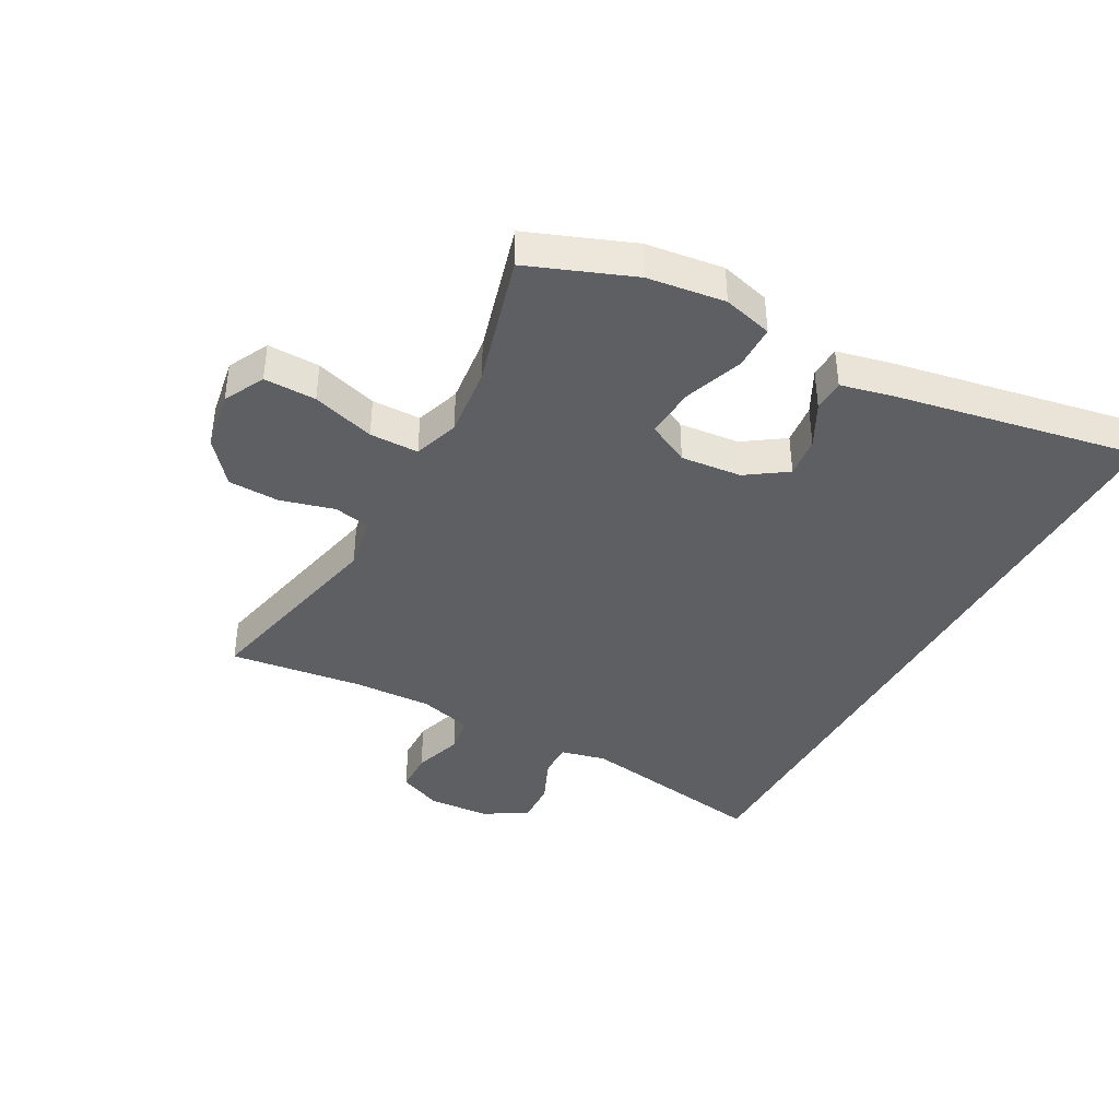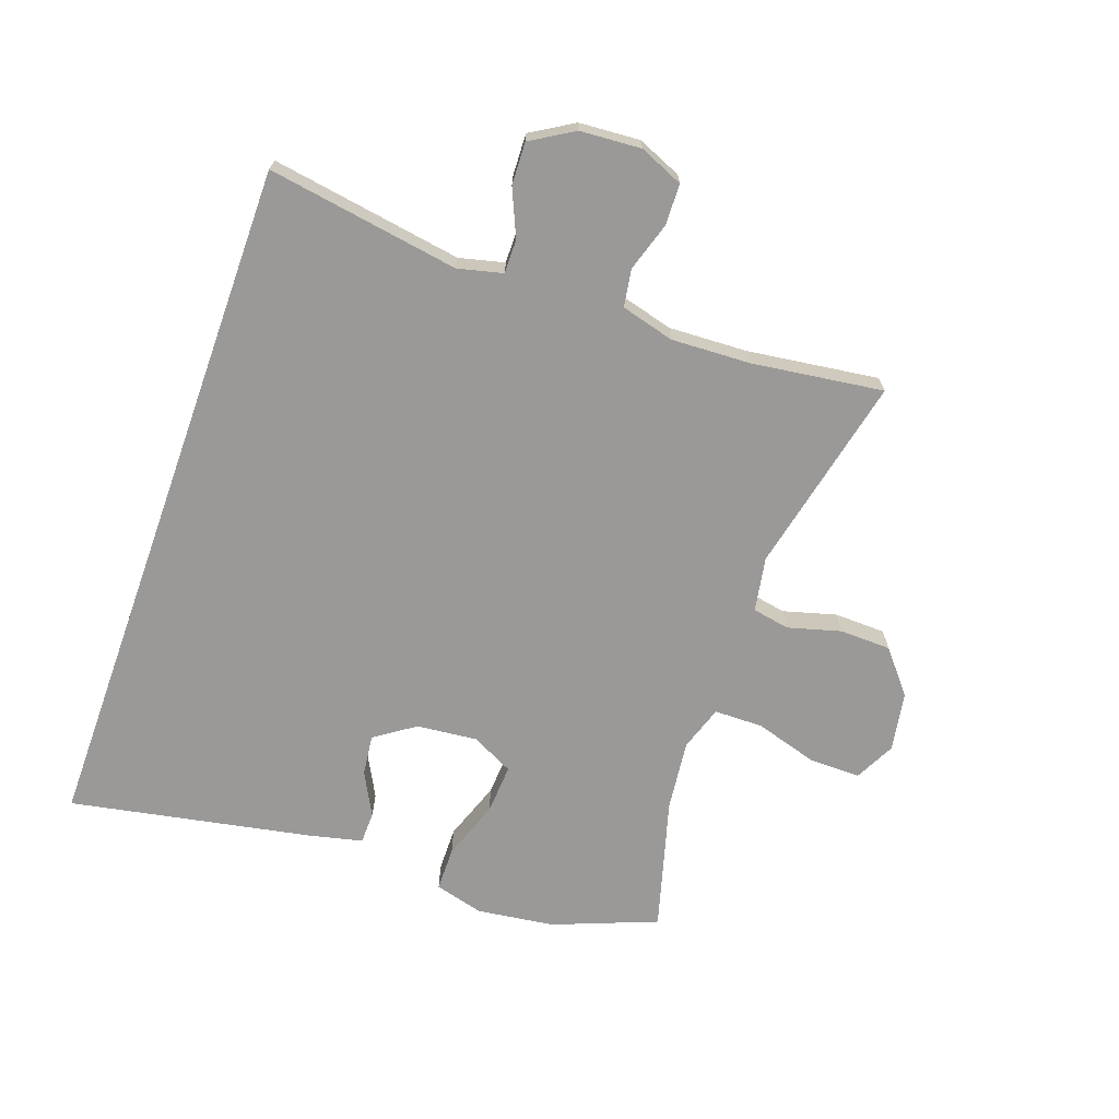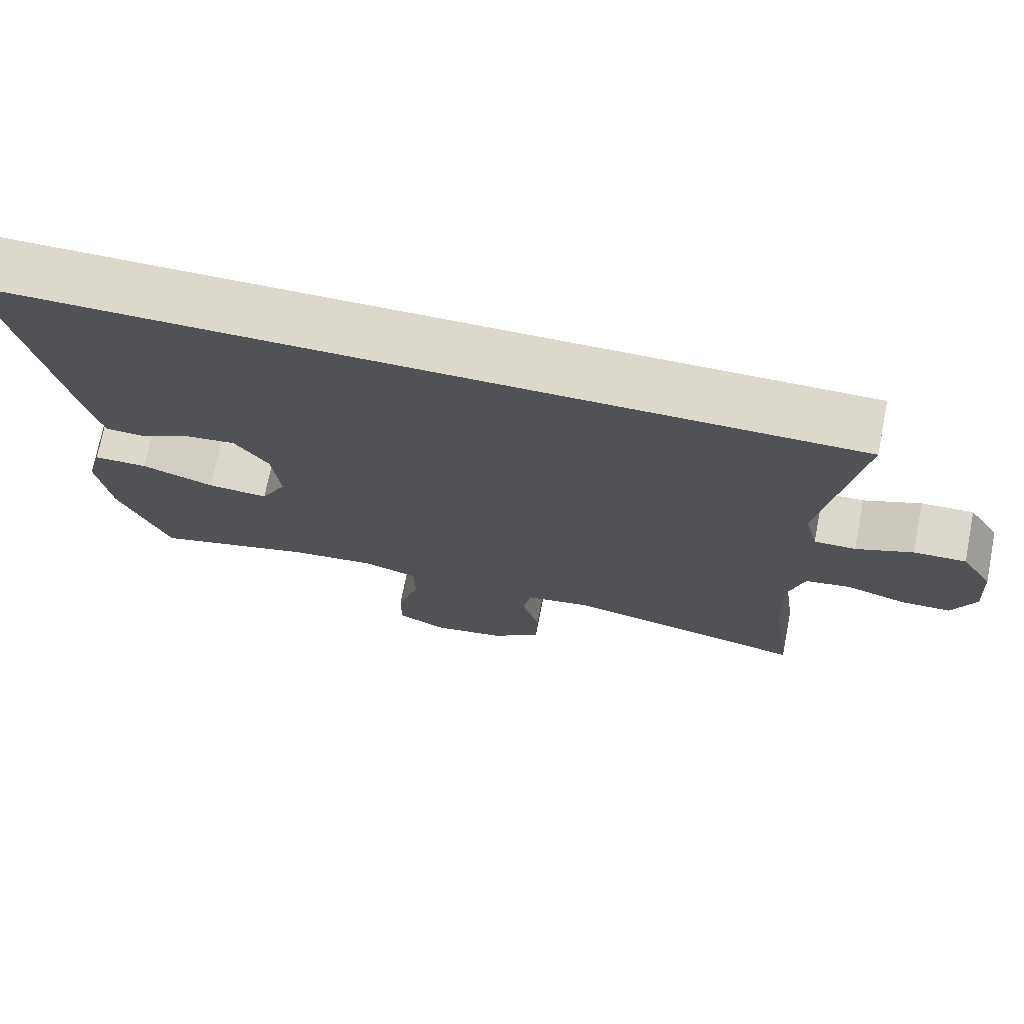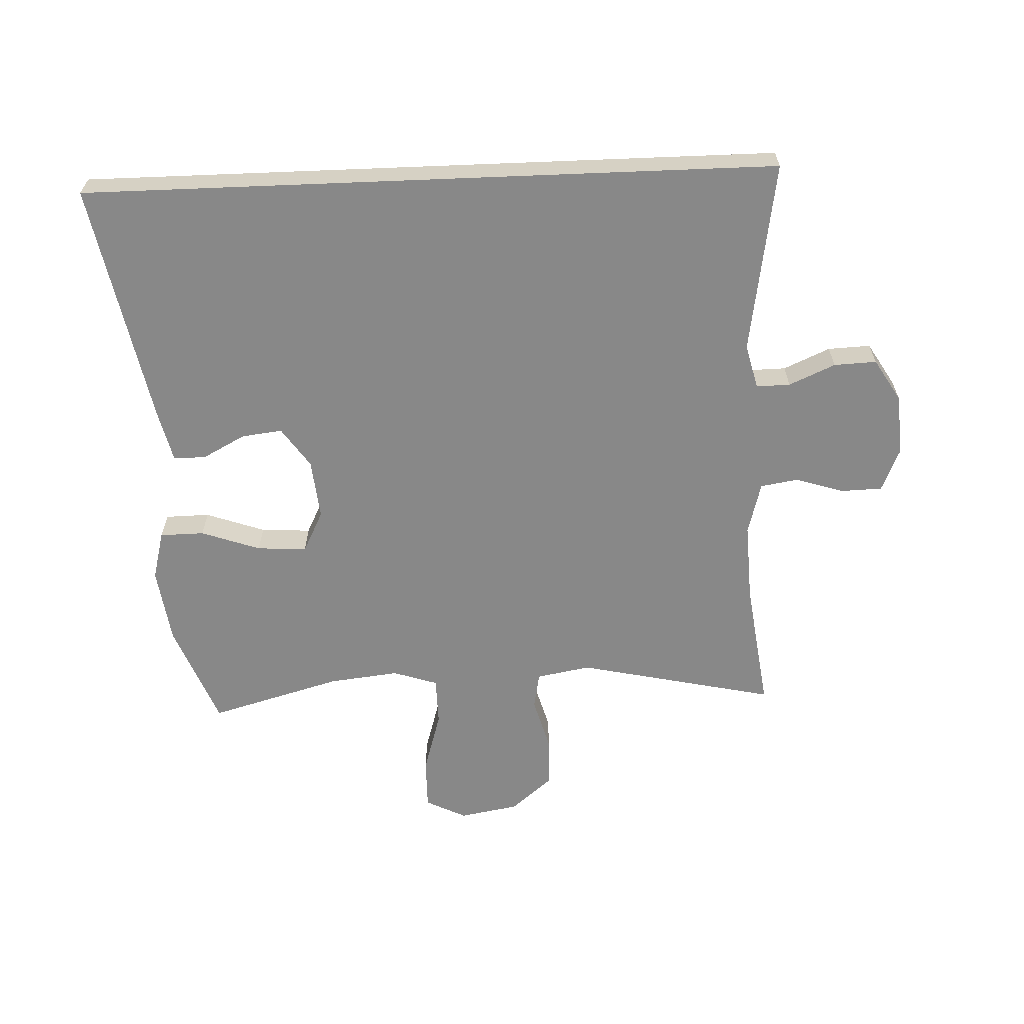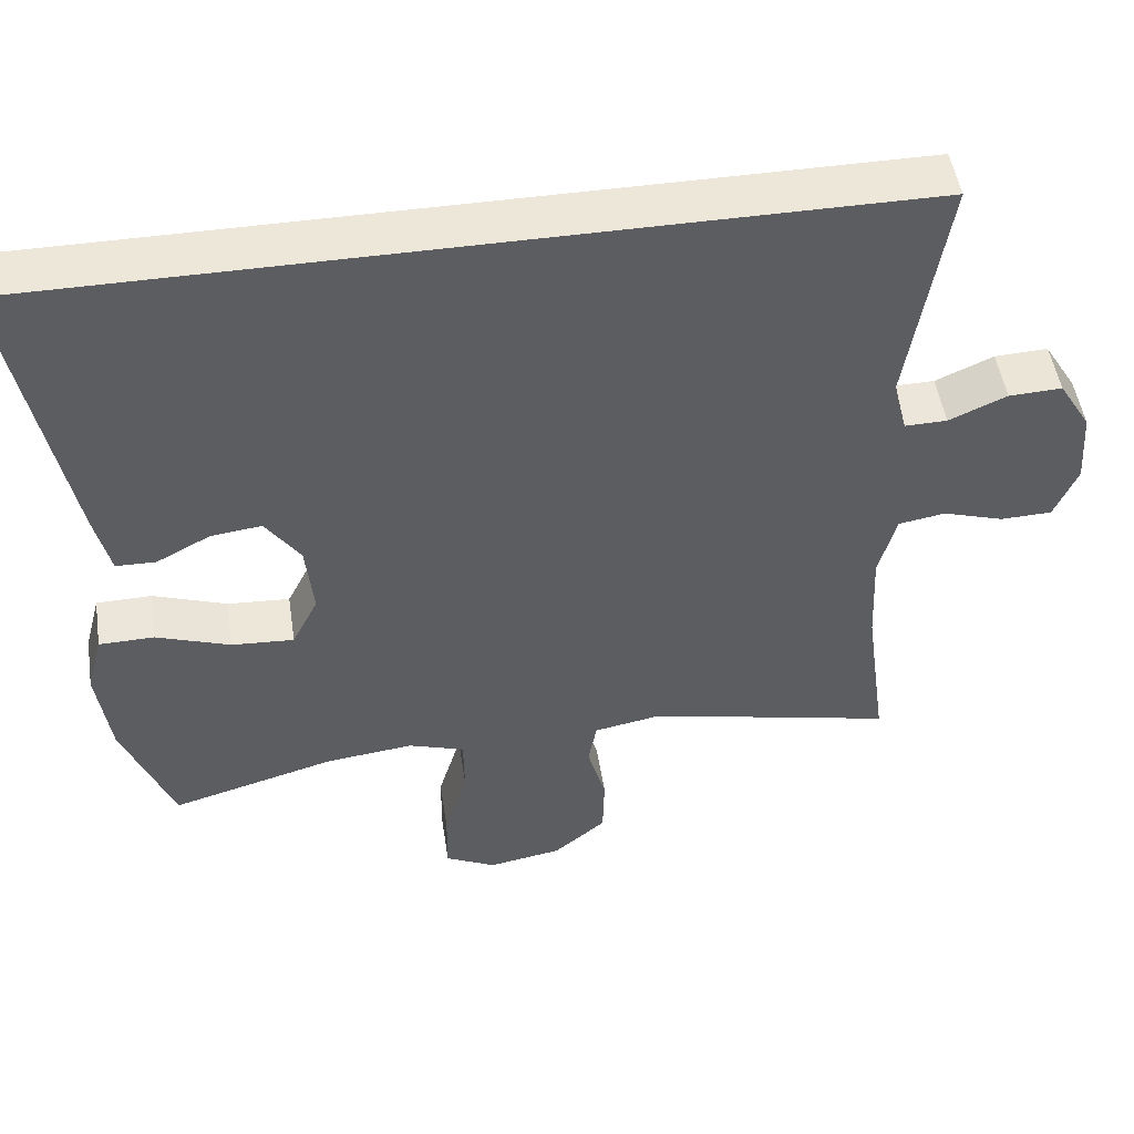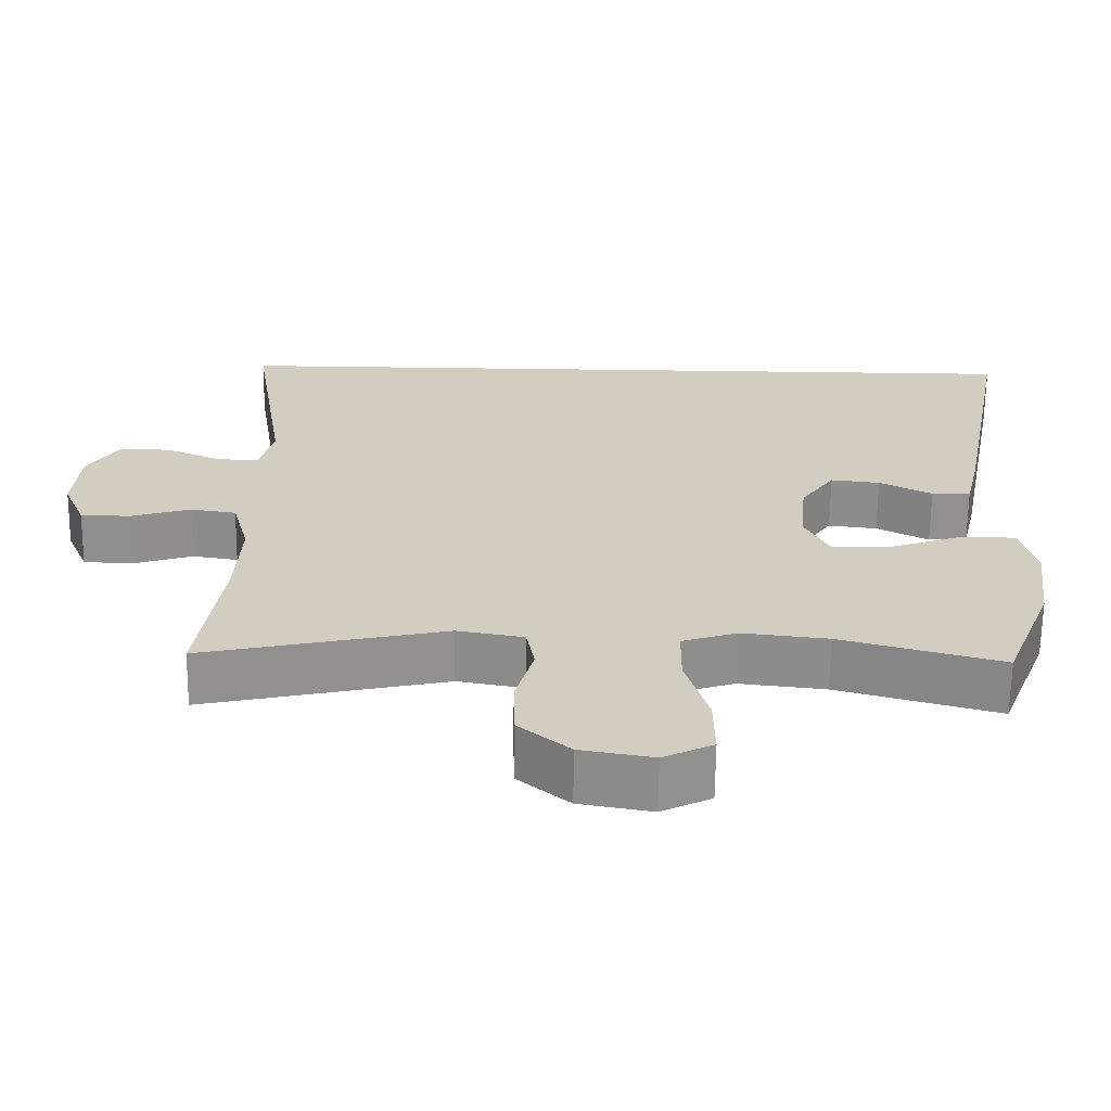
<metadata>
{"format":"obj","ext":"obj","renderer":"f3d","projection":"perspective","resolution":1024,"background":"white","views":[{"elev":-40.3,"azim":-118.9,"up":"+Y"},{"elev":-69.0,"azim":70.3,"up":"+Y"},{"elev":72.7,"azim":11.2,"up":"+Z"},{"elev":-62.7,"azim":2.3,"up":"+Y"},{"elev":49.9,"azim":-8.7,"up":"+Z"},{"elev":-65.6,"azim":179.3,"up":"+Z"}]}
</metadata>
<code>
v 0.508 0.07 0.5
v 0.459 0.07 0.189
v 0.477 0.07 0.116
v 0.532 0.07 0.117
v 0.607 0.07 0.15
v 0.676 0.07 0.153
v 0.718 0.07 0.084
v 0.725 0.07 -0.015
v 0.695 0.07 -0.086
v 0.628 0.07 -0.088
v 0.549 0.07 -0.063
v 0.488 0.07 -0.073
v 0.465 0.07 -0.159
v 0.471 0.07 -0.287
v 0.5 0.07 -0.5
v 0.178 0.07 -0.429
v 0.09 0.07 -0.445
v 0.079 0.07 -0.505
v 0.103 0.07 -0.591
v 0.101 0.07 -0.674
v 0.033 0.07 -0.731
v -0.063 0.07 -0.748
v -0.129 0.07 -0.715
v -0.128 0.07 -0.631
v -0.098 0.07 -0.53
v -0.099 0.07 -0.451
v -0.172 0.07 -0.427
v -0.286 0.07 -0.44
v -0.5 0.07 -0.5
v -0.566 0.07 -0.332
v -0.583 0.07 -0.207
v -0.562 0.07 -0.127
v -0.49 0.07 -0.126
v -0.394 0.07 -0.16
v -0.313 0.07 -0.165
v -0.279 0.07 -0.097
v -0.289 0.07 0.001
v -0.334 0.07 0.066
v -0.4 0.07 0.058
v -0.47 0.07 0.021
v -0.522 0.07 0.022
v -0.542 0.07 0.107
v -0.618 0.07 0.5
v 0.508 0 0.5
v 0.459 0 0.189
v 0.477 0 0.116
v 0.532 0 0.117
v 0.607 0 0.15
v 0.676 0 0.153
v 0.718 0 0.084
v 0.725 0 -0.015
v 0.695 0 -0.086
v 0.628 0 -0.088
v 0.549 0 -0.063
v 0.488 0 -0.073
v 0.465 0 -0.159
v 0.471 0 -0.287
v 0.5 0 -0.5
v 0.178 0 -0.429
v 0.09 0 -0.445
v 0.079 0 -0.505
v 0.103 0 -0.591
v 0.101 0 -0.674
v 0.033 0 -0.731
v -0.063 0 -0.748
v -0.129 0 -0.715
v -0.128 0 -0.631
v -0.098 0 -0.53
v -0.099 0 -0.451
v -0.172 0 -0.427
v -0.286 0 -0.44
v -0.5 0 -0.5
v -0.566 0 -0.332
v -0.583 0 -0.207
v -0.562 0 -0.127
v -0.49 0 -0.126
v -0.394 0 -0.16
v -0.313 0 -0.165
v -0.279 0 -0.097
v -0.289 0 0.001
v -0.334 0 0.066
v -0.4 0 0.058
v -0.47 0 0.021
v -0.522 0 0.022
v -0.542 0 0.107
v -0.618 0 0.5
f 42 43 1 2
f 39 40 41 42
f 38 39 42 2
f 37 38 2 3
f 36 37 3 4
f 35 36 4
f 31 32 33 34
f 31 34 35
f 28 29 30 31
f 27 28 31 35
f 26 27 35 4
f 22 23 24 25
f 18 19 20 21
f 17 18 21 22
f 14 15 16
f 13 14 16 17
f 12 13 17
f 8 9 10 11
f 8 11 12
f 7 8 12
f 6 7 12
f 5 6 12 17
f 26 4 5 17
f 17 22 25 26
f 45 44 86 85
f 85 84 83 82
f 45 85 82 81
f 46 45 81 80
f 47 46 80 79
f 47 79 78
f 77 76 75 74
f 78 77 74
f 74 73 72 71
f 78 74 71 70
f 47 78 70 69
f 68 67 66 65
f 64 63 62 61
f 65 64 61 60
f 59 58 57
f 60 59 57 56
f 60 56 55
f 54 53 52 51
f 55 54 51
f 55 51 50
f 55 50 49
f 60 55 49 48
f 60 48 47 69
f 69 68 65 60
f 1 44 45 2
f 2 45 46 3
f 3 46 47 4
f 4 47 48 5
f 5 48 49 6
f 6 49 50 7
f 7 50 51 8
f 8 51 52 9
f 9 52 53 10
f 10 53 54 11
f 11 54 55 12
f 12 55 56 13
f 13 56 57 14
f 14 57 58 15
f 15 58 59 16
f 16 59 60 17
f 17 60 61 18
f 18 61 62 19
f 19 62 63 20
f 20 63 64 21
f 21 64 65 22
f 22 65 66 23
f 23 66 67 24
f 24 67 68 25
f 25 68 69 26
f 26 69 70 27
f 27 70 71 28
f 28 71 72 29
f 29 72 73 30
f 30 73 74 31
f 31 74 75 32
f 32 75 76 33
f 33 76 77 34
f 34 77 78 35
f 35 78 79 36
f 36 79 80 37
f 37 80 81 38
f 38 81 82 39
f 39 82 83 40
f 40 83 84 41
f 41 84 85 42
f 42 85 86 43
f 43 86 44 1

</code>
